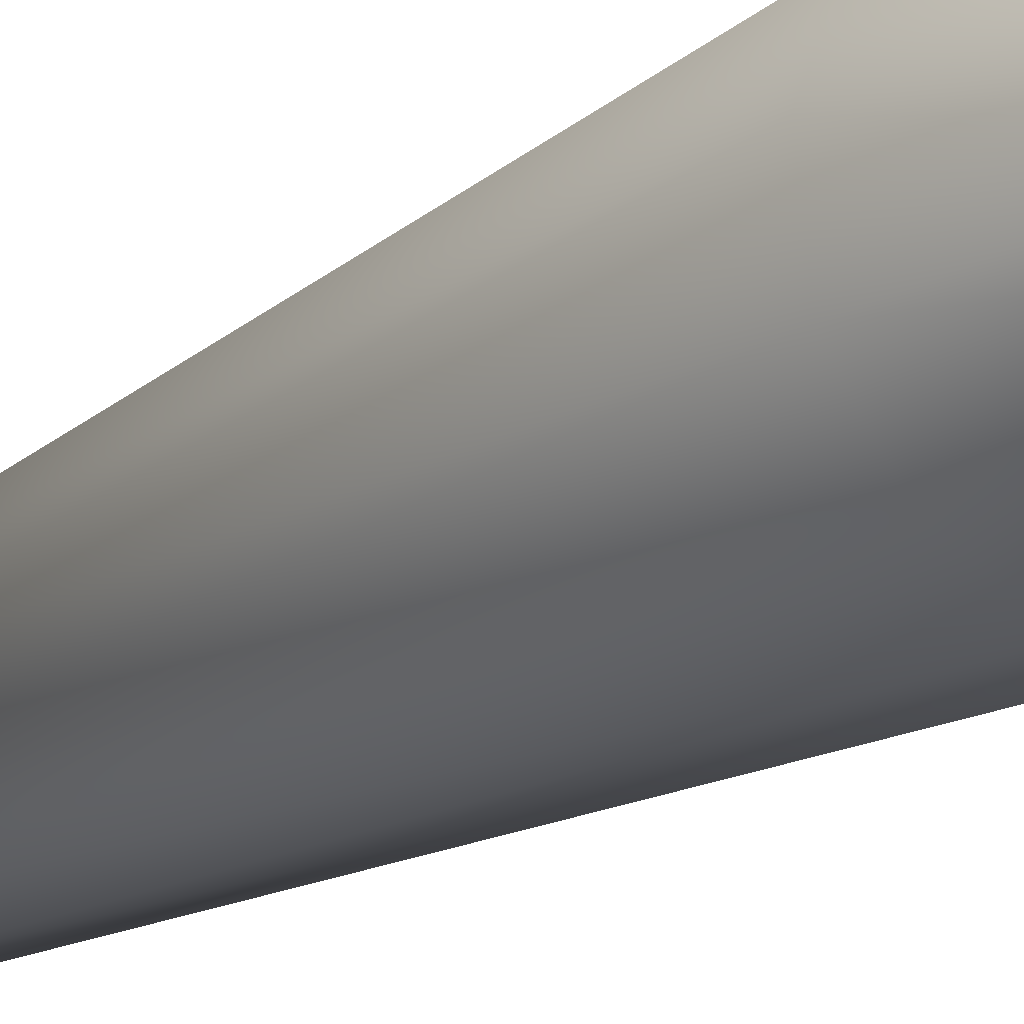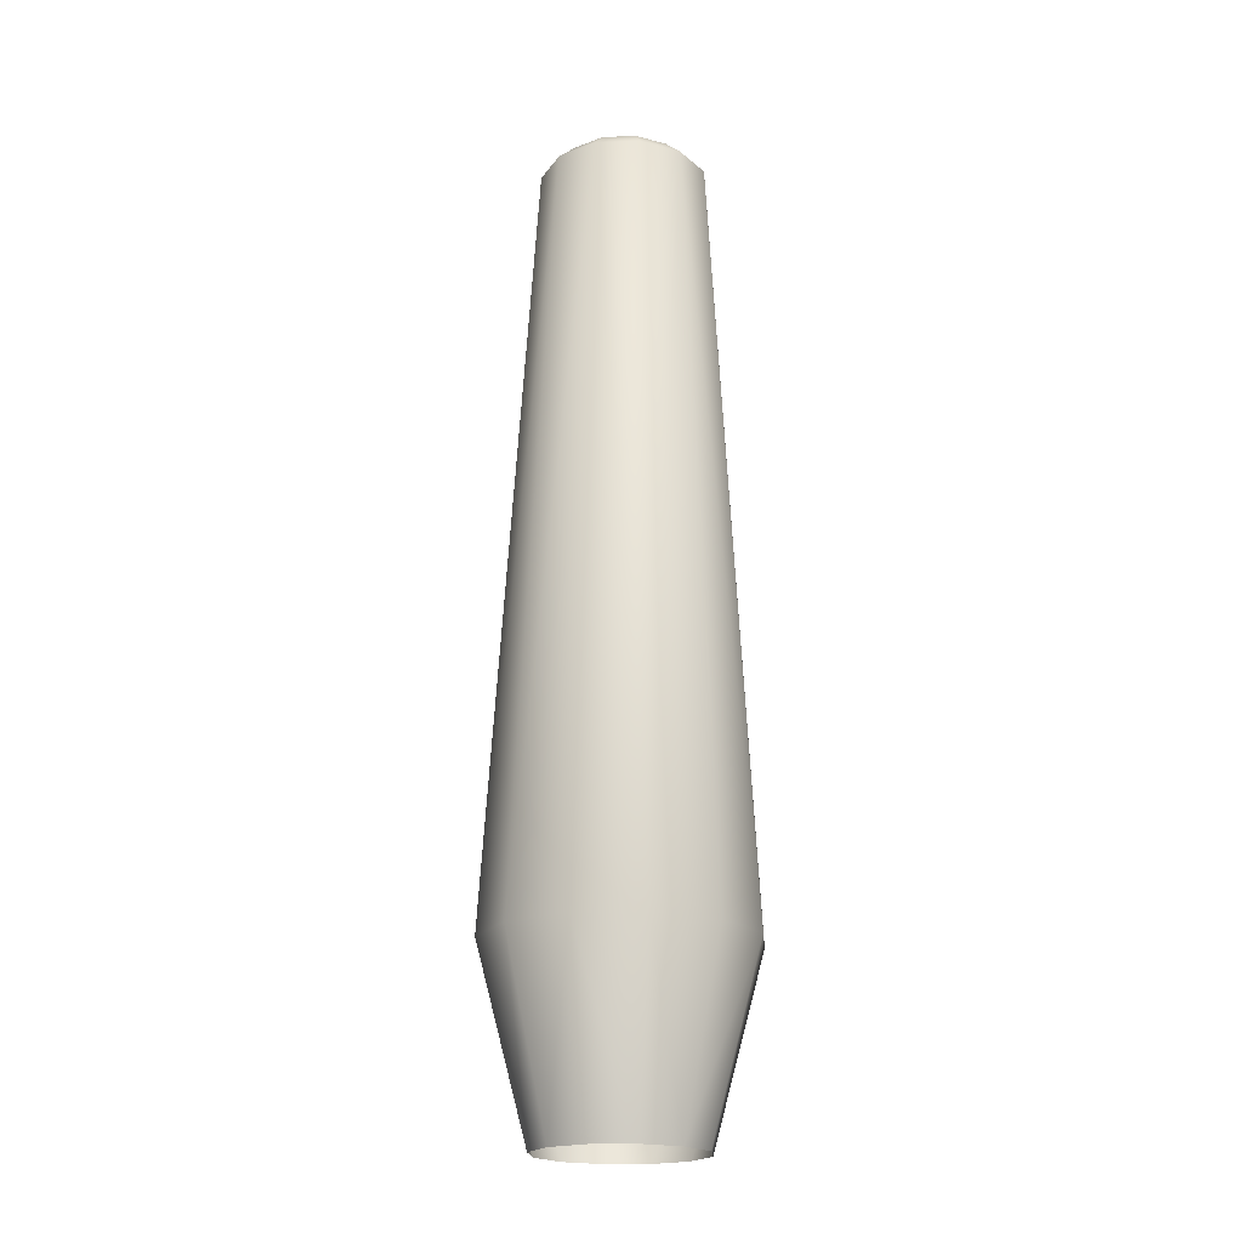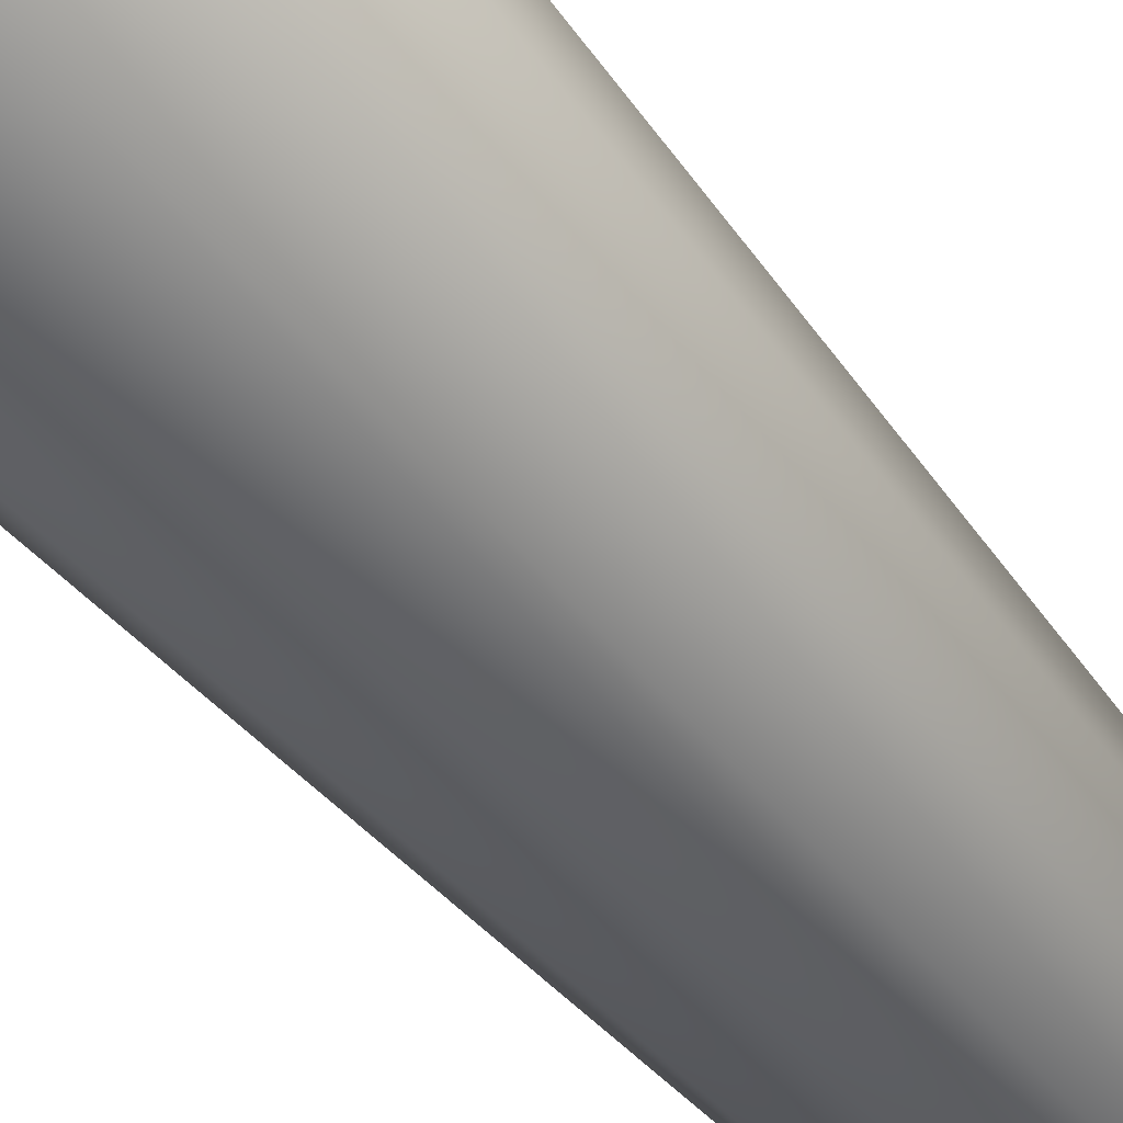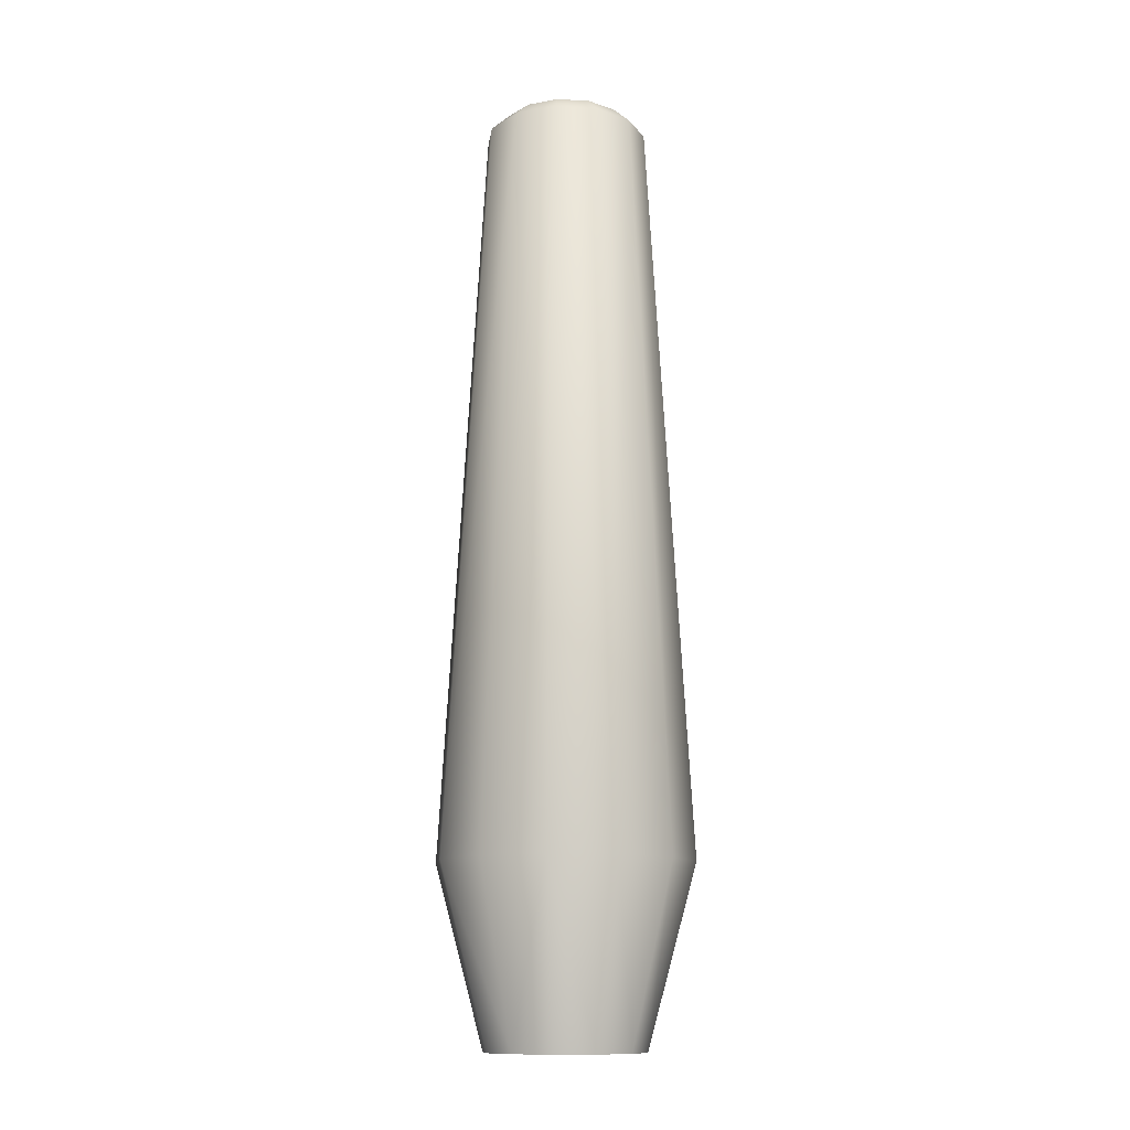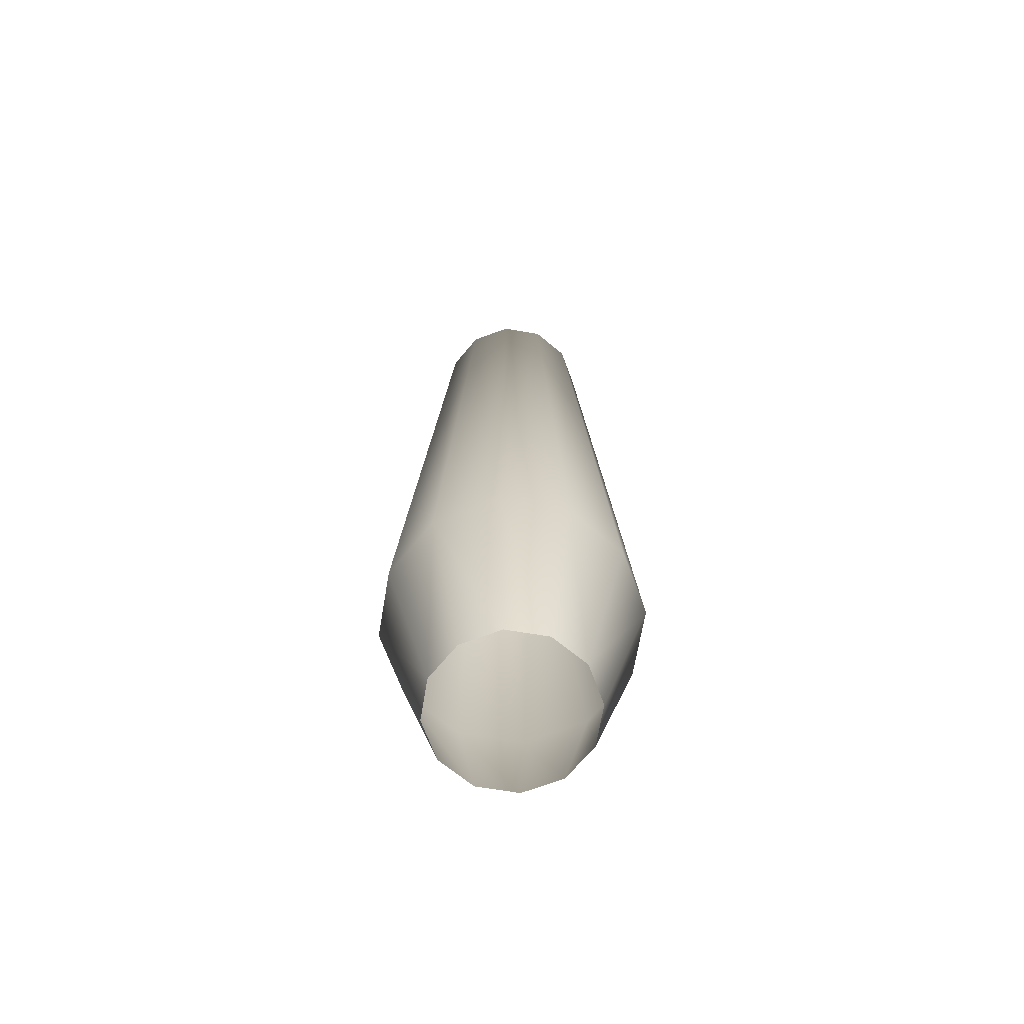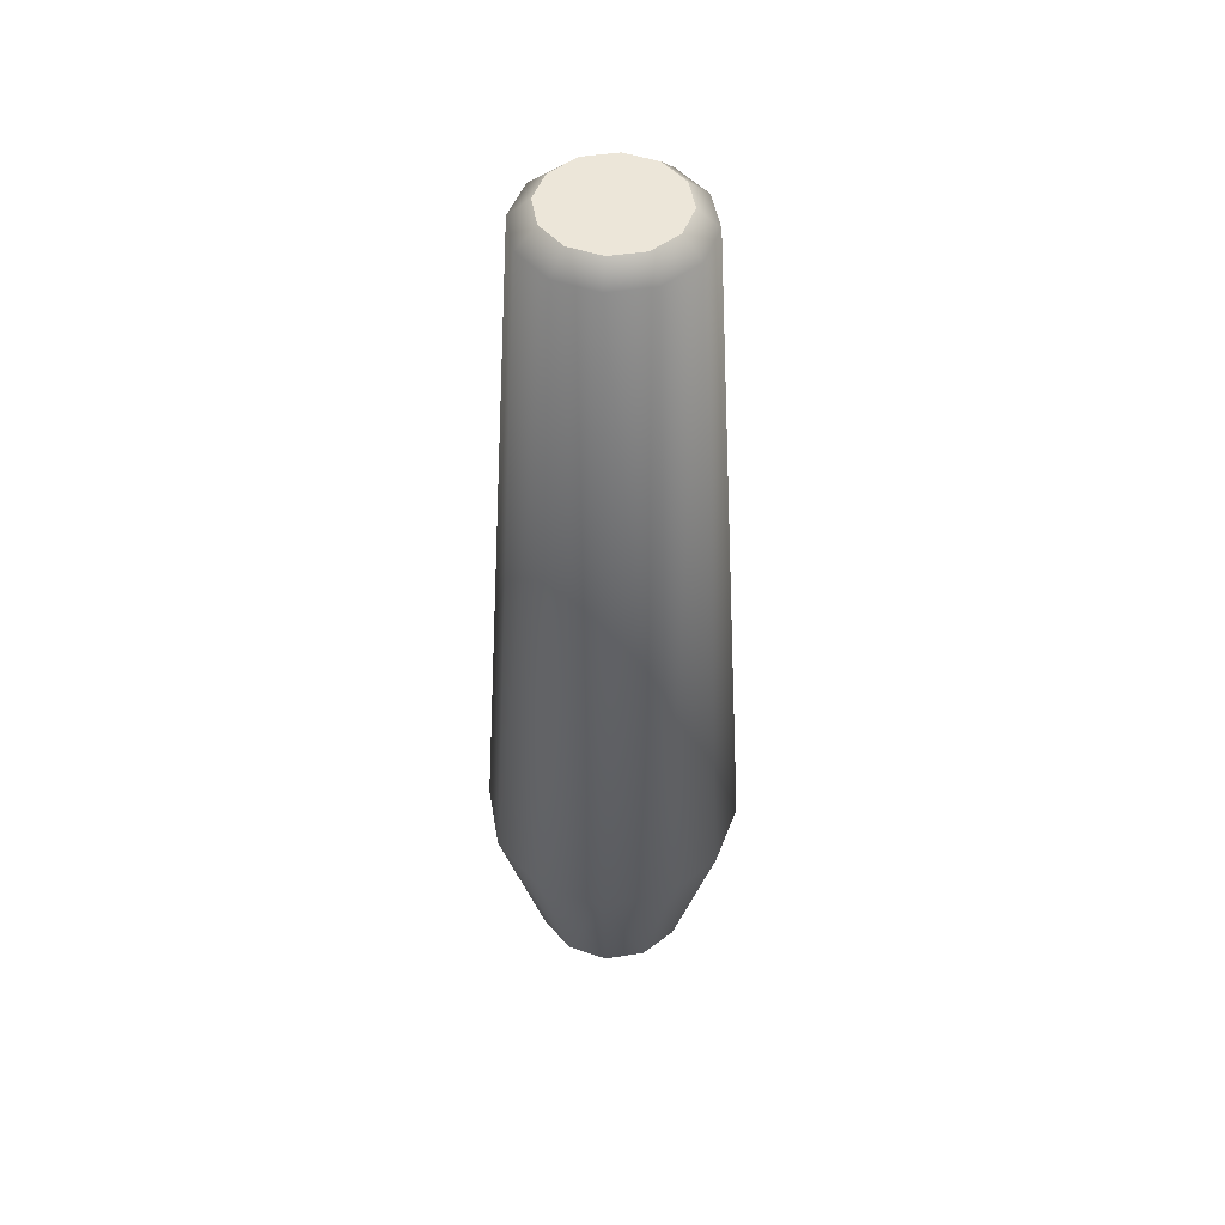
<metadata>
{"format":"obj","ext":"obj","renderer":"f3d","projection":"perspective","resolution":1024,"background":"white","views":[{"elev":-19.4,"azim":141.6,"up":"+Y"},{"elev":-20.1,"azim":177.7,"up":"+Z"},{"elev":-51.9,"azim":-142.5,"up":"+Y"},{"elev":-12.6,"azim":-103.9,"up":"+Z"},{"elev":-68.8,"azim":-76.5,"up":"+Z"},{"elev":49.0,"azim":-106.5,"up":"+Z"}]}
</metadata>
<code>
g Tai_MultiGunCorvette
v -1.164 0.3261 1.366
v -0.8343 0.7667 1.367
v -0.581 0.4501 -0.123
v -0.581 0.4501 -0.123
v -0.7858 0.1765 -0.1237
v -1.164 0.3261 1.366
v -1.164 0.3261 1.366
v -0.8379 0.1865 7.627
v -0.6247 0.4714 7.628
v -0.6247 0.4714 7.628
v -0.8343 0.7667 1.367
v -1.164 0.3261 1.366
v -0.6931 -0.4769 -0.1234
v -1.015 -0.7261 1.366
v -1.23 -0.2203 1.365
v -1.23 -0.2203 1.365
v -0.8268 -0.1629 -0.1239
v -0.6931 -0.4769 -0.1234
v -0.8268 -0.1629 -0.1239
v -1.23 -0.2203 1.365
v -1.164 0.3261 1.366
v -1.164 0.3261 1.366
v -0.7858 0.1765 -0.1237
v -0.8268 -0.1629 -0.1239
v -1.23 -0.2203 1.365
v -0.8806 -0.1667 7.627
v -0.8379 0.1865 7.627
v -0.8379 0.1865 7.627
v -1.164 0.3261 1.366
v -1.23 -0.2203 1.365
v 0.1185 -0.4785 7.782
v 0.2804 -0.2622 7.782
v 0.3128 0.006005 7.783
v -0.1293 -0.5848 7.781
v 0.1185 -0.4785 7.782
v 0.3128 0.006005 7.783
v -0.1293 -0.5848 7.781
v 0.3128 0.006005 7.783
v 0.2072 0.254 7.782
v -0.1293 -0.5848 7.781
v 0.2072 0.254 7.782
v -0.007933 0.4155 7.781
v -0.3963 -0.5529 7.78
v -0.1293 -0.5848 7.781
v -0.007933 0.4155 7.781
v -0.3963 -0.5529 7.78
v -0.007933 0.4155 7.781
v -0.275 0.4474 7.781
v -0.6114 -0.3914 7.779
v -0.3963 -0.5529 7.78
v -0.275 0.4474 7.781
v -0.6114 -0.3914 7.779
v -0.275 0.4474 7.781
v -0.5227 0.3411 7.78
v -0.7171 -0.1434 7.779
v -0.6114 -0.3914 7.779
v -0.5227 0.3411 7.78
v -0.7171 -0.1434 7.779
v -0.5227 0.3411 7.78
v -0.6846 0.1248 7.779
v 0.3439 0.3396 -0.1198
v 0.07126 0.5443 -0.1207
v 0.2161 0.9184 1.371
v 0.2161 0.9184 1.371
v 0.6552 0.5887 1.372
v 0.3439 0.3396 -0.1198
v -0.3291 0.9835 1.369
v -0.8343 0.7667 1.367
v -0.6247 0.4714 7.628
v -0.6247 0.4714 7.628
v -0.2981 0.6115 7.629
v -0.3291 0.9835 1.369
v -0.3291 0.9835 1.369
v -0.2673 0.5847 -0.1219
v -0.581 0.4501 -0.123
v -0.581 0.4501 -0.123
v -0.8343 0.7667 1.367
v -0.3291 0.9835 1.369
v 0.2161 0.9184 1.371
v 0.07126 0.5443 -0.1207
v -0.2673 0.5847 -0.1219
v -0.2673 0.5847 -0.1219
v -0.3291 0.9835 1.369
v 0.2161 0.9184 1.371
v -1.23 -0.2203 1.365
v -1.015 -0.7261 1.366
v -0.7414 -0.4937 7.628
v -0.7414 -0.4937 7.628
v -0.8806 -0.1667 7.627
v -1.23 -0.2203 1.365
v -0.03047 -1.121 1.37
v -0.08186 -0.7221 -0.1213
v 0.2319 -0.5875 -0.1202
v 0.2319 -0.5875 -0.1202
v 0.4747 -0.9041 1.371
v -0.03047 -1.121 1.37
v -0.03047 -1.121 1.37
v -0.5757 -1.056 1.368
v -0.4204 -0.6816 -0.1224
v -0.4204 -0.6816 -0.1224
v -0.08186 -0.7221 -0.1213
v -0.03047 -1.121 1.37
v -0.4204 -0.6816 -0.1224
v -0.5757 -1.056 1.368
v -1.015 -0.7261 1.366
v -1.015 -0.7261 1.366
v -0.6931 -0.4769 -0.1234
v -0.4204 -0.6816 -0.1224
v -0.4575 -0.7068 7.629
v -0.7414 -0.4937 7.628
v -1.015 -0.7261 1.366
v -1.015 -0.7261 1.366
v -0.5757 -1.056 1.368
v -0.4575 -0.7068 7.629
v 0.05432 0.5694 7.631
v 0.2161 0.9184 1.371
v -0.3291 0.9835 1.369
v -0.3291 0.9835 1.369
v -0.2981 0.6115 7.629
v 0.05432 0.5694 7.631
v 0.6552 0.5887 1.372
v 0.8706 0.08295 1.373
v 0.4777 0.02548 -0.1193
v 0.4777 0.02548 -0.1193
v 0.3439 0.3396 -0.1198
v 0.6552 0.5887 1.372
v 0.8045 -0.4635 1.373
v 0.4747 -0.9041 1.371
v 0.2319 -0.5875 -0.1202
v 0.2319 -0.5875 -0.1202
v 0.4367 -0.3138 -0.1195
v 0.8045 -0.4635 1.373
v 0.8706 0.08295 1.373
v 0.8045 -0.4635 1.373
v 0.4367 -0.3138 -0.1195
v 0.4367 -0.3138 -0.1195
v 0.4777 0.02548 -0.1193
v 0.8706 0.08295 1.373
v 0.3382 0.3563 7.632
v 0.4774 0.02934 7.632
v 0.8706 0.08295 1.373
v 0.8706 0.08295 1.373
v 0.6552 0.5887 1.372
v 0.3382 0.3563 7.632
v -0.03047 -1.121 1.37
v 0.4747 -0.9041 1.371
v 0.2215 -0.6088 7.631
v 0.2215 -0.6088 7.631
v -0.1051 -0.7489 7.63
v -0.03047 -1.121 1.37
v 0.05432 0.5694 7.631
v 0.3382 0.3563 7.632
v 0.6552 0.5887 1.372
v 0.6552 0.5887 1.372
v 0.2161 0.9184 1.371
v 0.05432 0.5694 7.631
v -0.5757 -1.056 1.368
v -0.03047 -1.121 1.37
v -0.1051 -0.7489 7.63
v -0.1051 -0.7489 7.63
v -0.4575 -0.7068 7.629
v -0.5757 -1.056 1.368
v 0.4347 -0.3239 7.632
v 0.2215 -0.6088 7.631
v 0.4747 -0.9041 1.371
v 0.4747 -0.9041 1.371
v 0.8045 -0.4635 1.373
v 0.4347 -0.3239 7.632
v 0.4774 0.02934 7.632
v 0.4347 -0.3239 7.632
v 0.8045 -0.4635 1.373
v 0.8045 -0.4635 1.373
v 0.8706 0.08295 1.373
v 0.4774 0.02934 7.632
v -0.8379 0.1865 7.627
v -0.6846 0.1248 7.779
v -0.5227 0.3411 7.78
v -0.5227 0.3411 7.78
v -0.6247 0.4714 7.628
v -0.8379 0.1865 7.627
v -0.8806 -0.1667 7.627
v -0.7171 -0.1434 7.779
v -0.6846 0.1248 7.779
v -0.6846 0.1248 7.779
v -0.8379 0.1865 7.627
v -0.8806 -0.1667 7.627
v -0.6247 0.4714 7.628
v -0.5227 0.3411 7.78
v -0.275 0.4474 7.781
v -0.275 0.4474 7.781
v -0.2981 0.6115 7.629
v -0.6247 0.4714 7.628
v -0.7171 -0.1434 7.779
v -0.8806 -0.1667 7.627
v -0.7414 -0.4937 7.628
v -0.7414 -0.4937 7.628
v -0.6114 -0.3914 7.779
v -0.7171 -0.1434 7.779
v -0.4575 -0.7068 7.629
v -0.3963 -0.5529 7.78
v -0.6114 -0.3914 7.779
v -0.6114 -0.3914 7.779
v -0.7414 -0.4937 7.628
v -0.4575 -0.7068 7.629
v -0.2981 0.6115 7.629
v -0.275 0.4474 7.781
v -0.007933 0.4155 7.781
v -0.007933 0.4155 7.781
v 0.05432 0.5694 7.631
v -0.2981 0.6115 7.629
v 0.3382 0.3563 7.632
v 0.2072 0.254 7.782
v 0.3128 0.006005 7.783
v 0.3128 0.006005 7.783
v 0.4774 0.02934 7.632
v 0.3382 0.3563 7.632
v 0.2215 -0.6088 7.631
v 0.1185 -0.4785 7.782
v -0.1293 -0.5848 7.781
v -0.1293 -0.5848 7.781
v -0.1051 -0.7489 7.63
v 0.2215 -0.6088 7.631
v 0.05432 0.5694 7.631
v -0.007933 0.4155 7.781
v 0.2072 0.254 7.782
v 0.2072 0.254 7.782
v 0.3382 0.3563 7.632
v 0.05432 0.5694 7.631
v -0.1051 -0.7489 7.63
v -0.1293 -0.5848 7.781
v -0.3963 -0.5529 7.78
v -0.3963 -0.5529 7.78
v -0.4575 -0.7068 7.629
v -0.1051 -0.7489 7.63
v 0.4347 -0.3239 7.632
v 0.2804 -0.2622 7.782
v 0.1185 -0.4785 7.782
v 0.1185 -0.4785 7.782
v 0.2215 -0.6088 7.631
v 0.4347 -0.3239 7.632
v 0.4774 0.02934 7.632
v 0.3128 0.006005 7.783
v 0.2804 -0.2622 7.782
v 0.2804 -0.2622 7.782
v 0.4347 -0.3239 7.632
v 0.4774 0.02934 7.632
f 1 2 3
f 4 5 6
f 7 8 9
f 10 11 12
f 13 14 15
f 16 17 18
f 19 20 21
f 22 23 24
f 25 26 27
f 28 29 30
f 31 32 33
f 34 35 36
f 37 38 39
f 40 41 42
f 43 44 45
f 46 47 48
f 49 50 51
f 52 53 54
f 55 56 57
f 58 59 60
f 61 62 63
f 64 65 66
f 67 68 69
f 70 71 72
f 73 74 75
f 76 77 78
f 79 80 81
f 82 83 84
f 85 86 87
f 88 89 90
f 91 92 93
f 94 95 96
f 97 98 99
f 100 101 102
f 103 104 105
f 106 107 108
f 109 110 111
f 112 113 114
f 115 116 117
f 118 119 120
f 121 122 123
f 124 125 126
f 127 128 129
f 130 131 132
f 133 134 135
f 136 137 138
f 139 140 141
f 142 143 144
f 145 146 147
f 148 149 150
f 151 152 153
f 154 155 156
f 157 158 159
f 160 161 162
f 163 164 165
f 166 167 168
f 169 170 171
f 172 173 174
f 175 176 177
f 178 179 180
f 181 182 183
f 184 185 186
f 187 188 189
f 190 191 192
f 193 194 195
f 196 197 198
f 199 200 201
f 202 203 204
f 205 206 207
f 208 209 210
f 211 212 213
f 214 215 216
f 217 218 219
f 220 221 222
f 223 224 225
f 226 227 228
f 229 230 231
f 232 233 234
f 235 236 237
f 238 239 240
f 241 242 243
f 244 245 246

</code>
